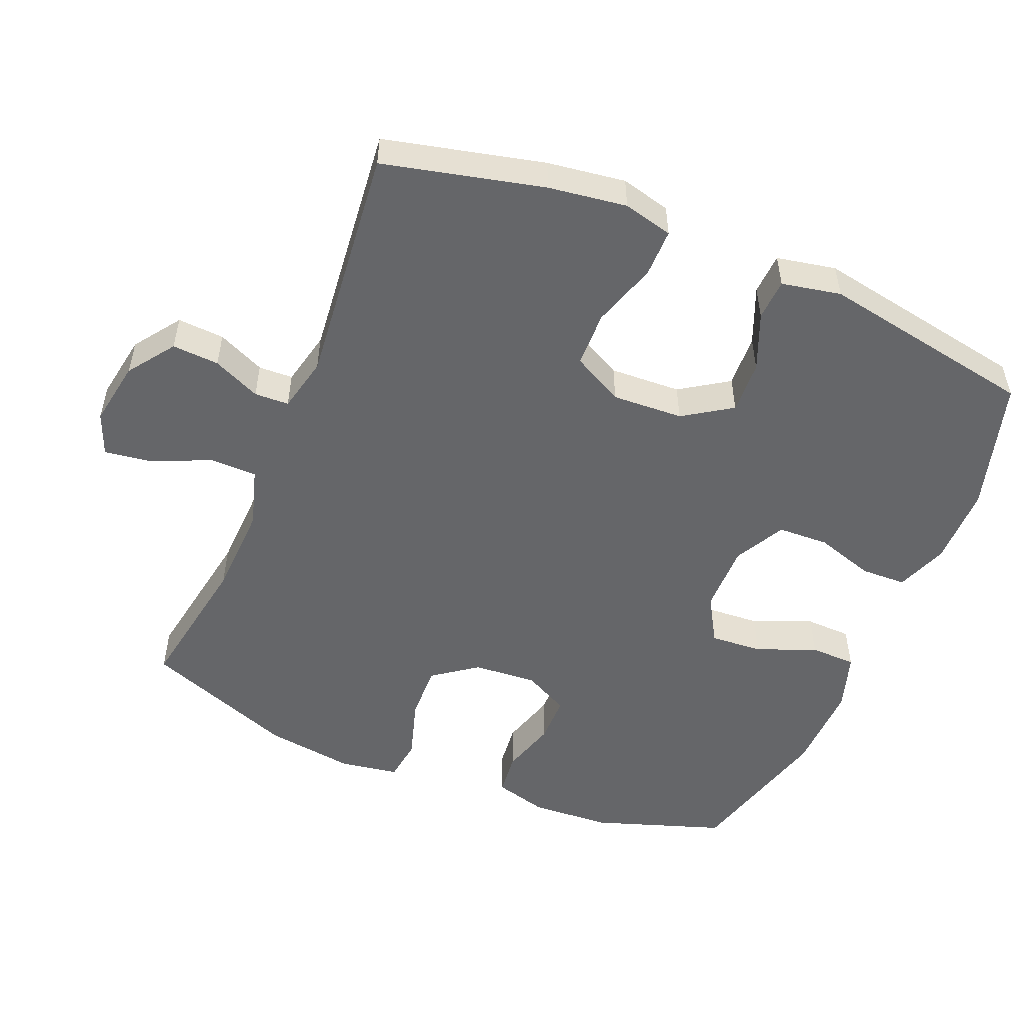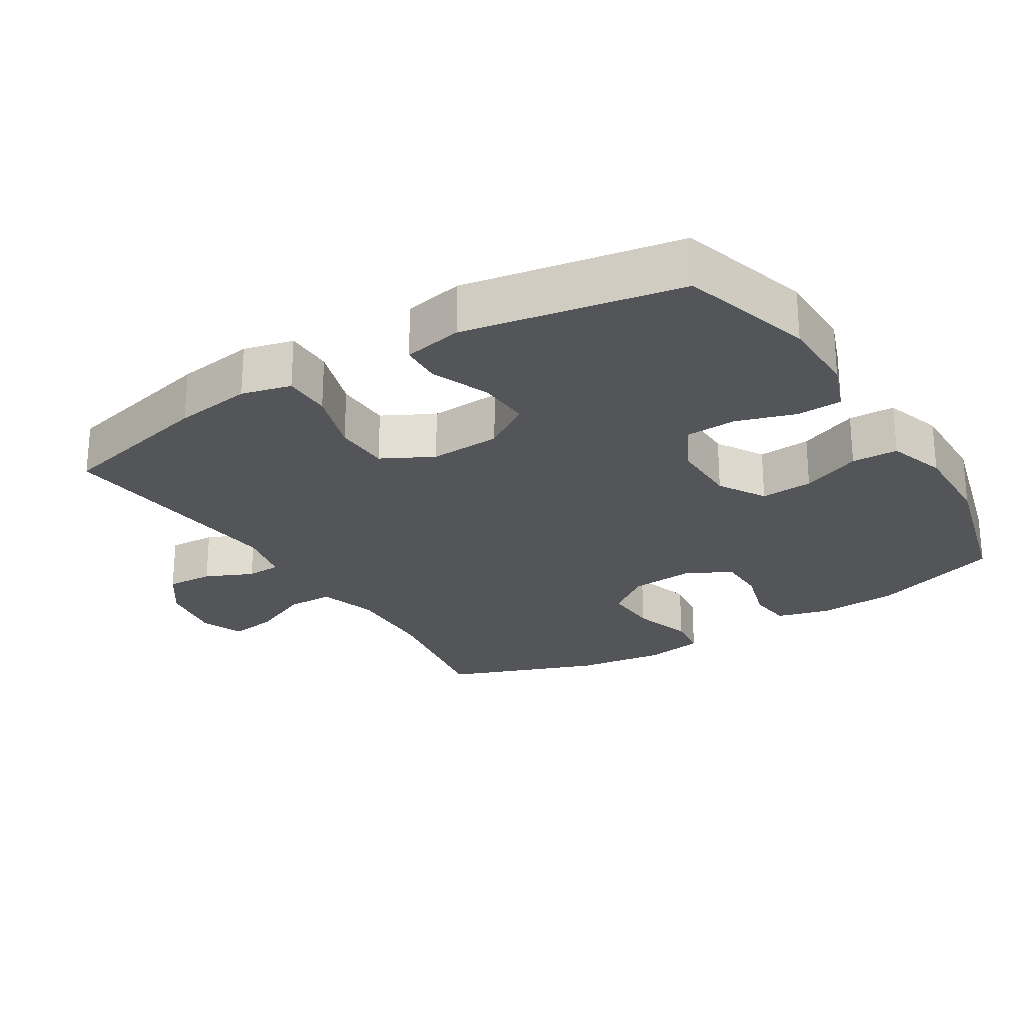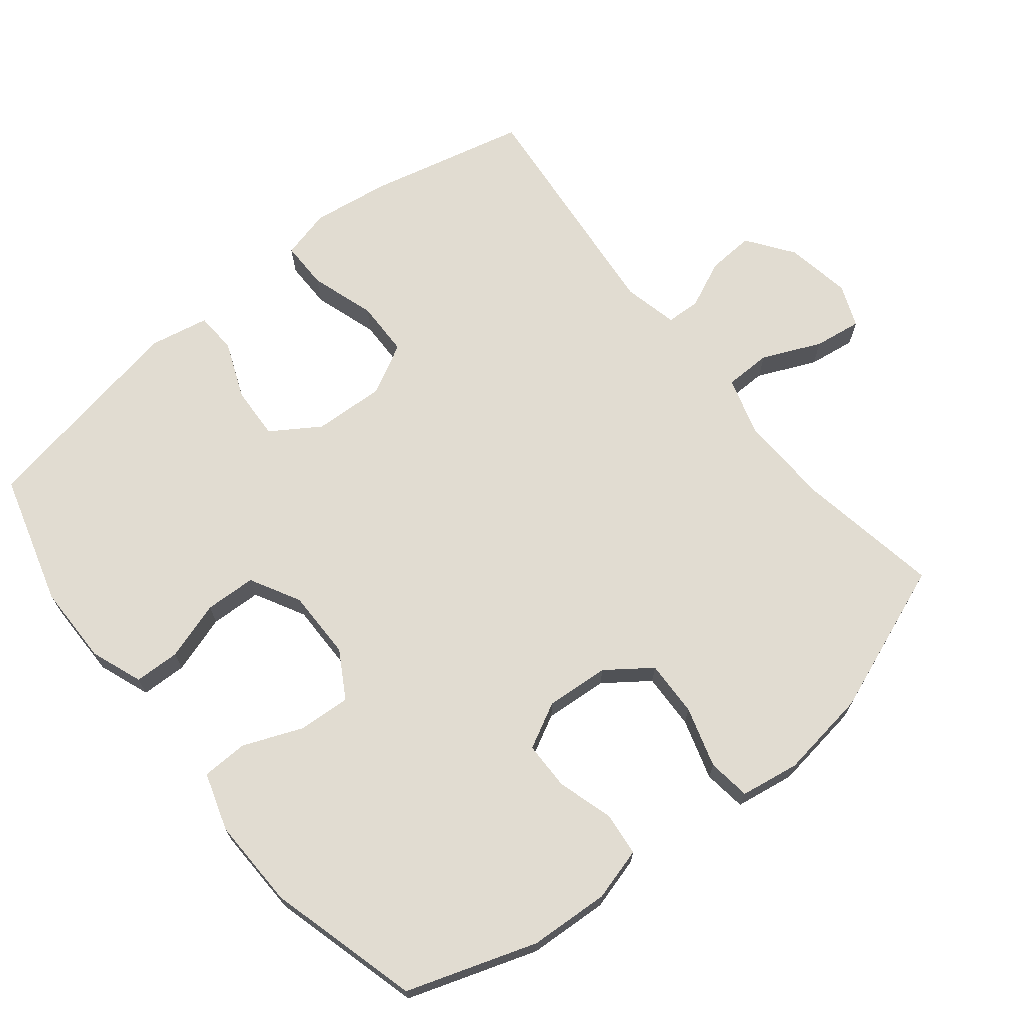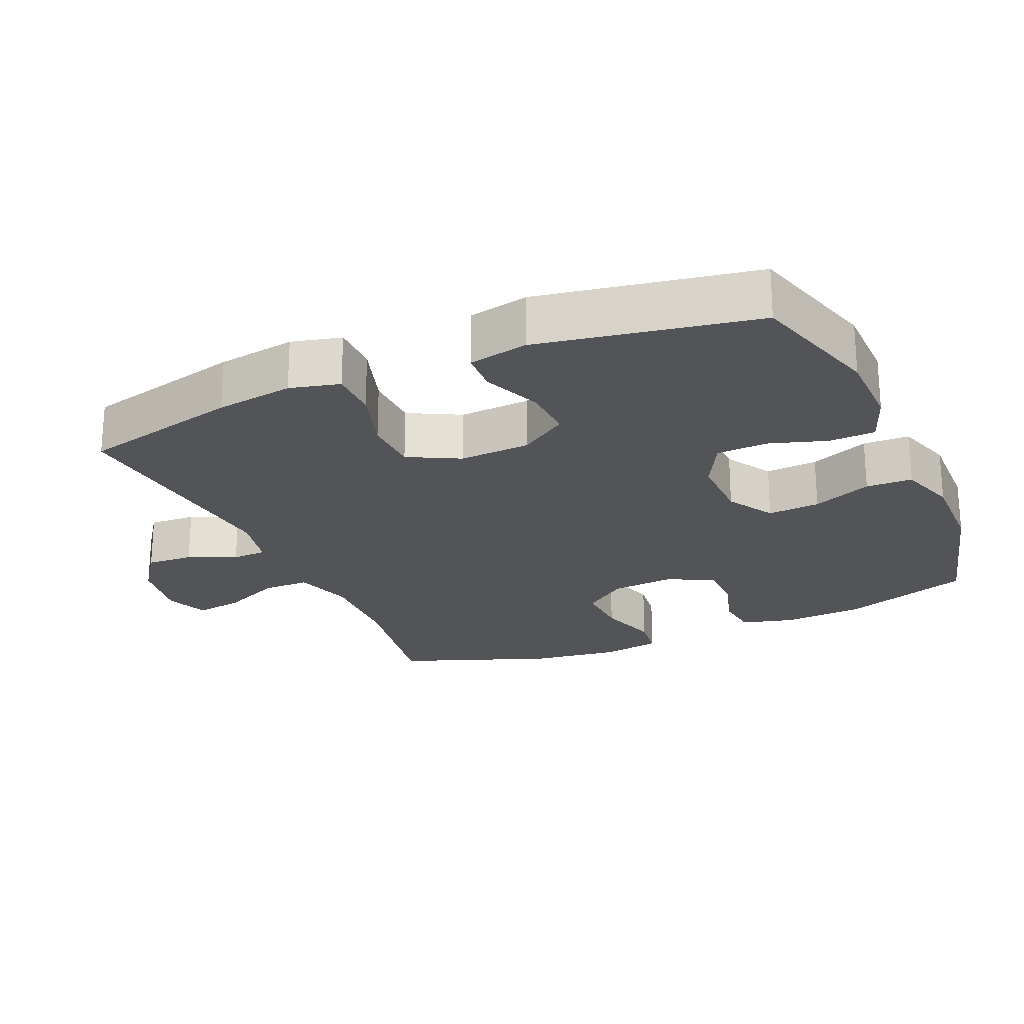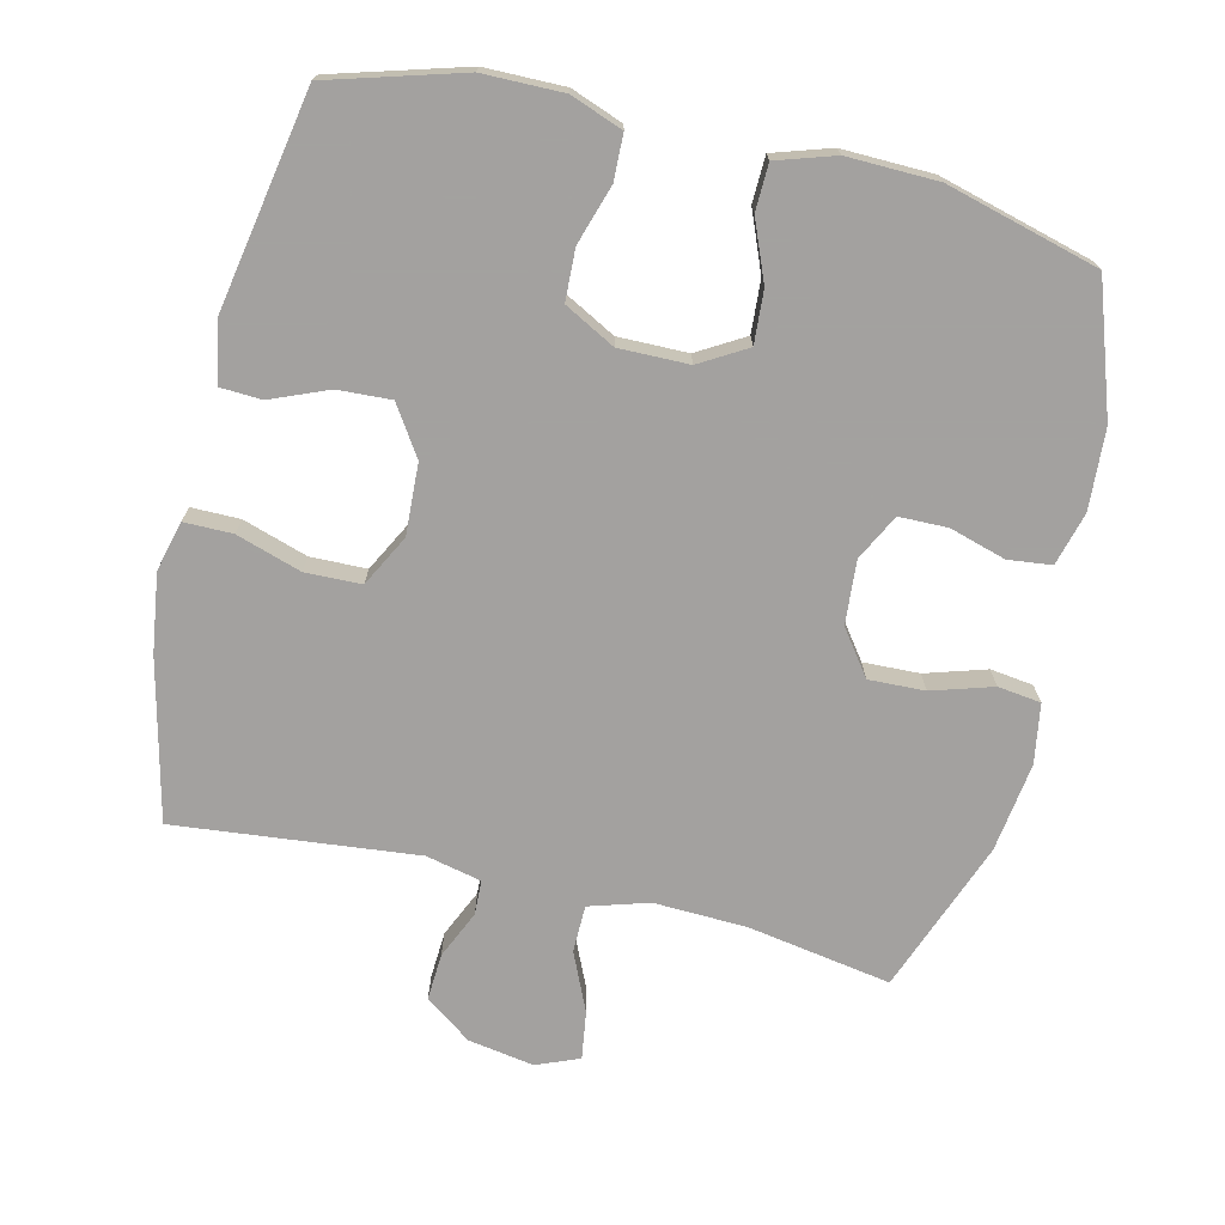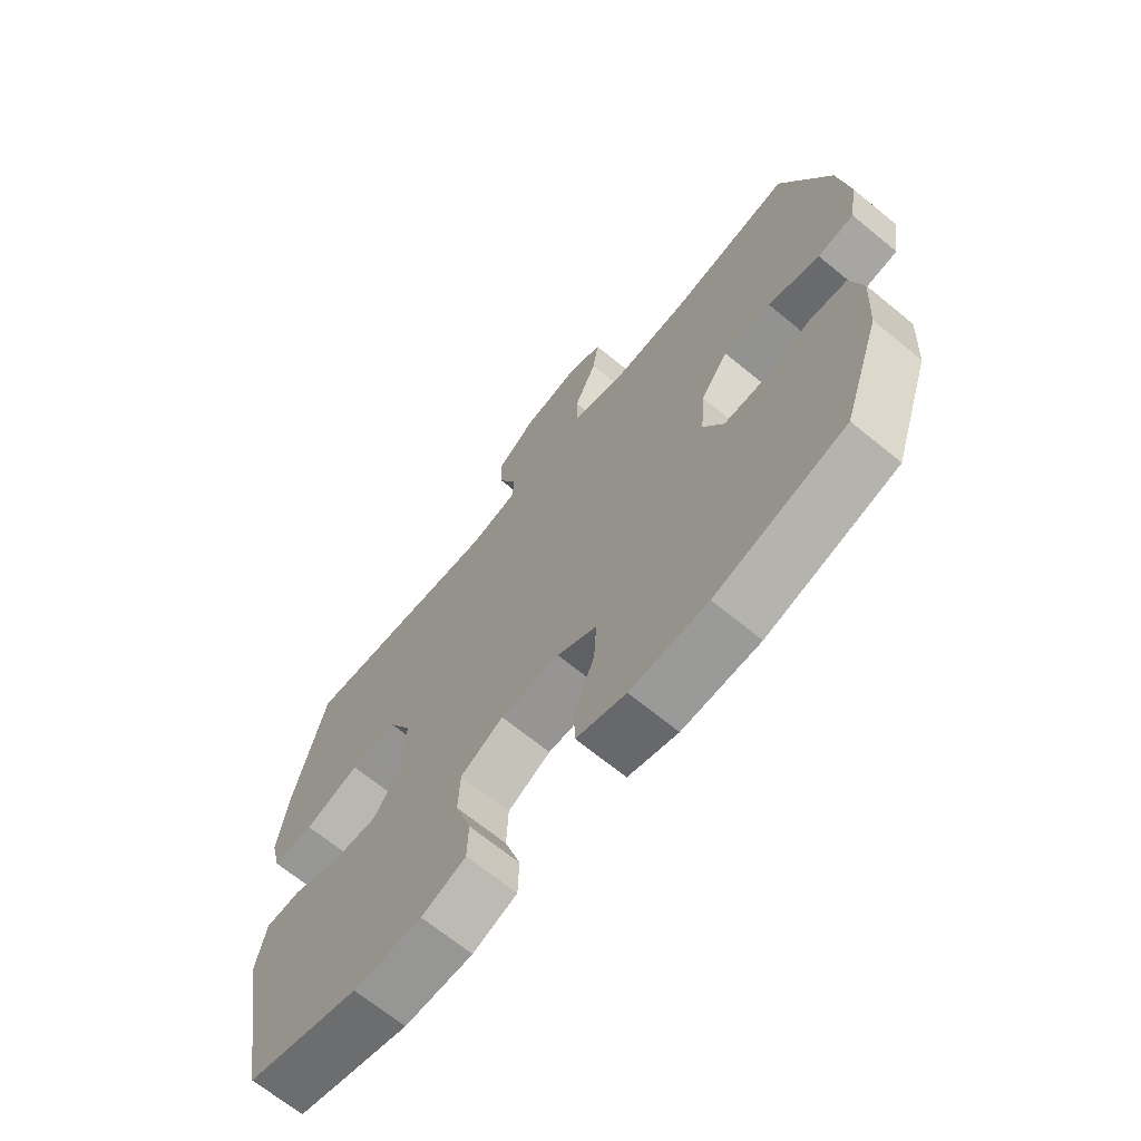
<metadata>
{"format":"obj","ext":"obj","renderer":"f3d","projection":"perspective","resolution":1024,"background":"white","views":[{"elev":-51.9,"azim":67.4,"up":"+Y"},{"elev":-24.8,"azim":121.9,"up":"+Y"},{"elev":69.1,"azim":-128.9,"up":"+Y"},{"elev":-23.0,"azim":113.8,"up":"+Y"},{"elev":-72.3,"azim":166.6,"up":"+Y"},{"elev":-68.1,"azim":-129.4,"up":"+Z"}]}
</metadata>
<code>
v -0.5 0.07 -0.5
v -0.564 0.07 -0.312
v -0.571 0.07 -0.196
v -0.55 0.07 -0.119
v -0.487 0.07 -0.112
v -0.406 0.07 -0.136
v -0.336 0.07 -0.135
v -0.302 0.07 -0.069
v -0.309 0.07 0.023
v -0.356 0.07 0.087
v -0.437 0.07 0.084
v -0.525 0.07 0.057
v -0.587 0.07 0.065
v -0.601 0.07 0.151
v -0.583 0.07 0.28
v -0.5 0.07 0.5
v -0.293 0.07 0.465
v -0.159 0.07 0.46
v -0.073 0.07 0.486
v -0.072 0.07 0.554
v -0.11 0.07 0.639
v -0.12 0.07 0.708
v -0.058 0.07 0.733
v 0.037 0.07 0.717
v 0.104 0.07 0.669
v 0.1 0.07 0.601
v 0.069 0.07 0.532
v 0.071 0.07 0.482
v 0.151 0.07 0.464
v 0.5 0.07 0.5
v 0.555 0.07 0.269
v 0.571 0.07 0.156
v 0.553 0.07 0.084
v 0.483 0.07 0.084
v 0.389 0.07 0.114
v 0.308 0.07 0.112
v 0.269 0.07 0.038
v 0.274 0.07 -0.065
v 0.32 0.07 -0.135
v 0.397 0.07 -0.131
v 0.48 0.07 -0.097
v 0.54 0.07 -0.1
v 0.557 0.07 -0.186
v 0.5 0.07 -0.5
v 0.308 0.07 -0.556
v 0.192 0.07 -0.557
v 0.117 0.07 -0.529
v 0.115 0.07 -0.463
v 0.142 0.07 -0.378
v 0.139 0.07 -0.304
v 0.066 0.07 -0.265
v -0.035 0.07 -0.266
v -0.103 0.07 -0.306
v -0.098 0.07 -0.382
v -0.063 0.07 -0.468
v -0.065 0.07 -0.535
v -0.149 0.07 -0.562
v -0.28 0.07 -0.559
v -0.5 0 -0.5
v -0.564 0 -0.312
v -0.571 0 -0.196
v -0.55 0 -0.119
v -0.487 0 -0.112
v -0.406 0 -0.136
v -0.336 0 -0.135
v -0.302 0 -0.069
v -0.309 0 0.023
v -0.356 0 0.087
v -0.437 0 0.084
v -0.525 0 0.057
v -0.587 0 0.065
v -0.601 0 0.151
v -0.583 0 0.28
v -0.5 0 0.5
v -0.293 0 0.465
v -0.159 0 0.46
v -0.073 0 0.486
v -0.072 0 0.554
v -0.11 0 0.639
v -0.12 0 0.708
v -0.058 0 0.733
v 0.037 0 0.717
v 0.104 0 0.669
v 0.1 0 0.601
v 0.069 0 0.532
v 0.071 0 0.482
v 0.151 0 0.464
v 0.5 0 0.5
v 0.555 0 0.269
v 0.571 0 0.156
v 0.553 0 0.084
v 0.483 0 0.084
v 0.389 0 0.114
v 0.308 0 0.112
v 0.269 0 0.038
v 0.274 0 -0.065
v 0.32 0 -0.135
v 0.397 0 -0.131
v 0.48 0 -0.097
v 0.54 0 -0.1
v 0.557 0 -0.186
v 0.5 0 -0.5
v 0.308 0 -0.556
v 0.192 0 -0.557
v 0.117 0 -0.529
v 0.115 0 -0.463
v 0.142 0 -0.378
v 0.139 0 -0.304
v 0.066 0 -0.265
v -0.035 0 -0.266
v -0.103 0 -0.306
v -0.098 0 -0.382
v -0.063 0 -0.468
v -0.065 0 -0.535
v -0.149 0 -0.562
v -0.28 0 -0.559
f 54 55 56 57
f 53 54 57 58
f 46 47 48 49
f 46 49 50
f 45 46 50
f 44 45 50
f 43 44 50
f 40 41 42 43
f 39 40 43 50
f 38 39 50 51
f 32 33 34 35
f 32 35 36
f 29 30 31 32
f 28 29 32 36
f 24 25 26 27
f 24 27 28
f 23 24 28
f 20 21 22 23
f 19 20 23 28
f 18 19 28 36
f 14 15 16 17
f 11 12 13 14
f 10 11 14 17
f 9 10 17 18
f 3 4 5 6
f 3 6 7
f 2 3 7
f 53 58 1 2
f 52 53 2 7
f 37 38 51 52
f 37 52 7 8
f 18 36 37
f 8 9 18 37
f 115 114 113 112
f 116 115 112 111
f 107 106 105 104
f 108 107 104
f 108 104 103
f 108 103 102
f 108 102 101
f 101 100 99 98
f 108 101 98 97
f 109 108 97 96
f 93 92 91 90
f 94 93 90
f 90 89 88 87
f 94 90 87 86
f 85 84 83 82
f 86 85 82
f 86 82 81
f 81 80 79 78
f 86 81 78 77
f 94 86 77 76
f 75 74 73 72
f 72 71 70 69
f 75 72 69 68
f 76 75 68 67
f 64 63 62 61
f 65 64 61
f 65 61 60
f 60 59 116 111
f 65 60 111 110
f 110 109 96 95
f 66 65 110 95
f 95 94 76
f 95 76 67 66
f 1 59 60 2
f 2 60 61 3
f 3 61 62 4
f 4 62 63 5
f 5 63 64 6
f 6 64 65 7
f 7 65 66 8
f 8 66 67 9
f 9 67 68 10
f 10 68 69 11
f 11 69 70 12
f 12 70 71 13
f 13 71 72 14
f 14 72 73 15
f 15 73 74 16
f 16 74 75 17
f 17 75 76 18
f 18 76 77 19
f 19 77 78 20
f 20 78 79 21
f 21 79 80 22
f 22 80 81 23
f 23 81 82 24
f 24 82 83 25
f 25 83 84 26
f 26 84 85 27
f 27 85 86 28
f 28 86 87 29
f 29 87 88 30
f 30 88 89 31
f 31 89 90 32
f 32 90 91 33
f 33 91 92 34
f 34 92 93 35
f 35 93 94 36
f 36 94 95 37
f 37 95 96 38
f 38 96 97 39
f 39 97 98 40
f 40 98 99 41
f 41 99 100 42
f 42 100 101 43
f 43 101 102 44
f 44 102 103 45
f 45 103 104 46
f 46 104 105 47
f 47 105 106 48
f 48 106 107 49
f 49 107 108 50
f 50 108 109 51
f 51 109 110 52
f 52 110 111 53
f 53 111 112 54
f 54 112 113 55
f 55 113 114 56
f 56 114 115 57
f 57 115 116 58
f 58 116 59 1

</code>
